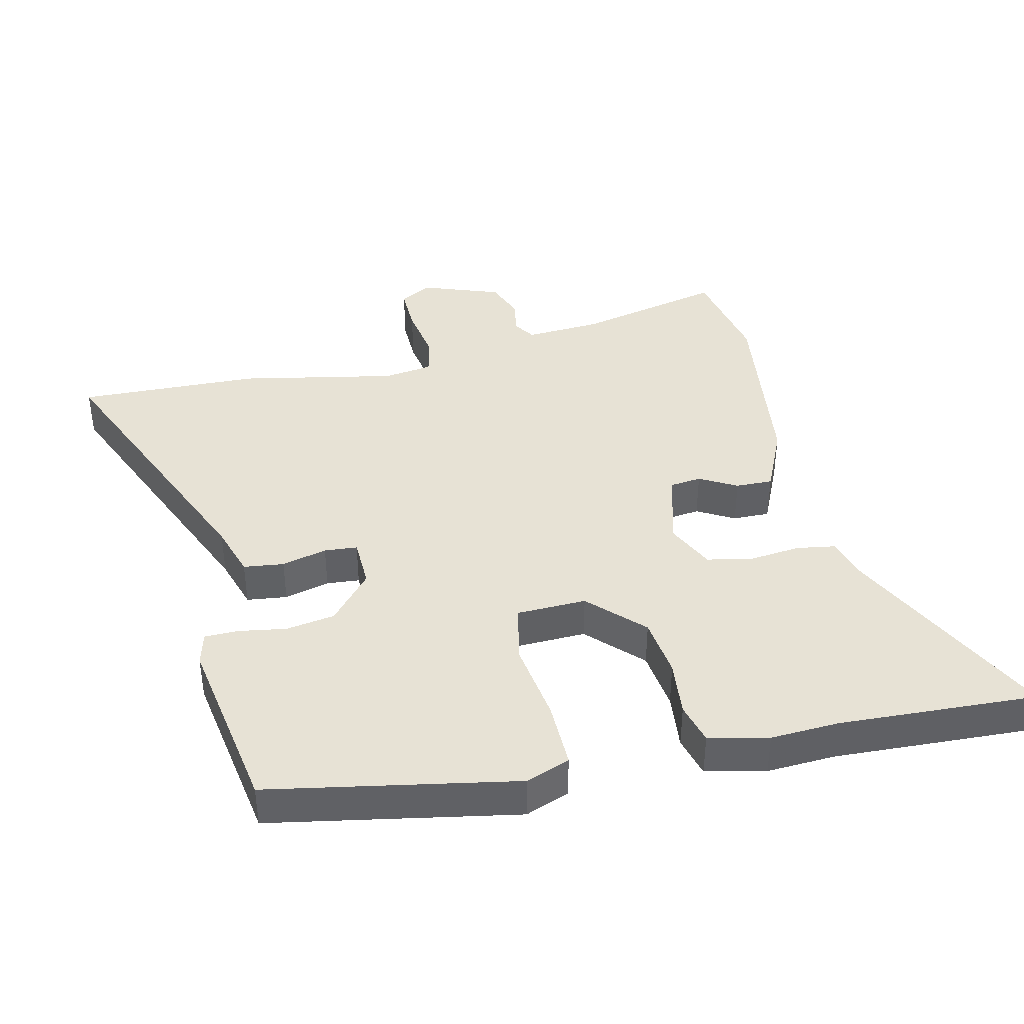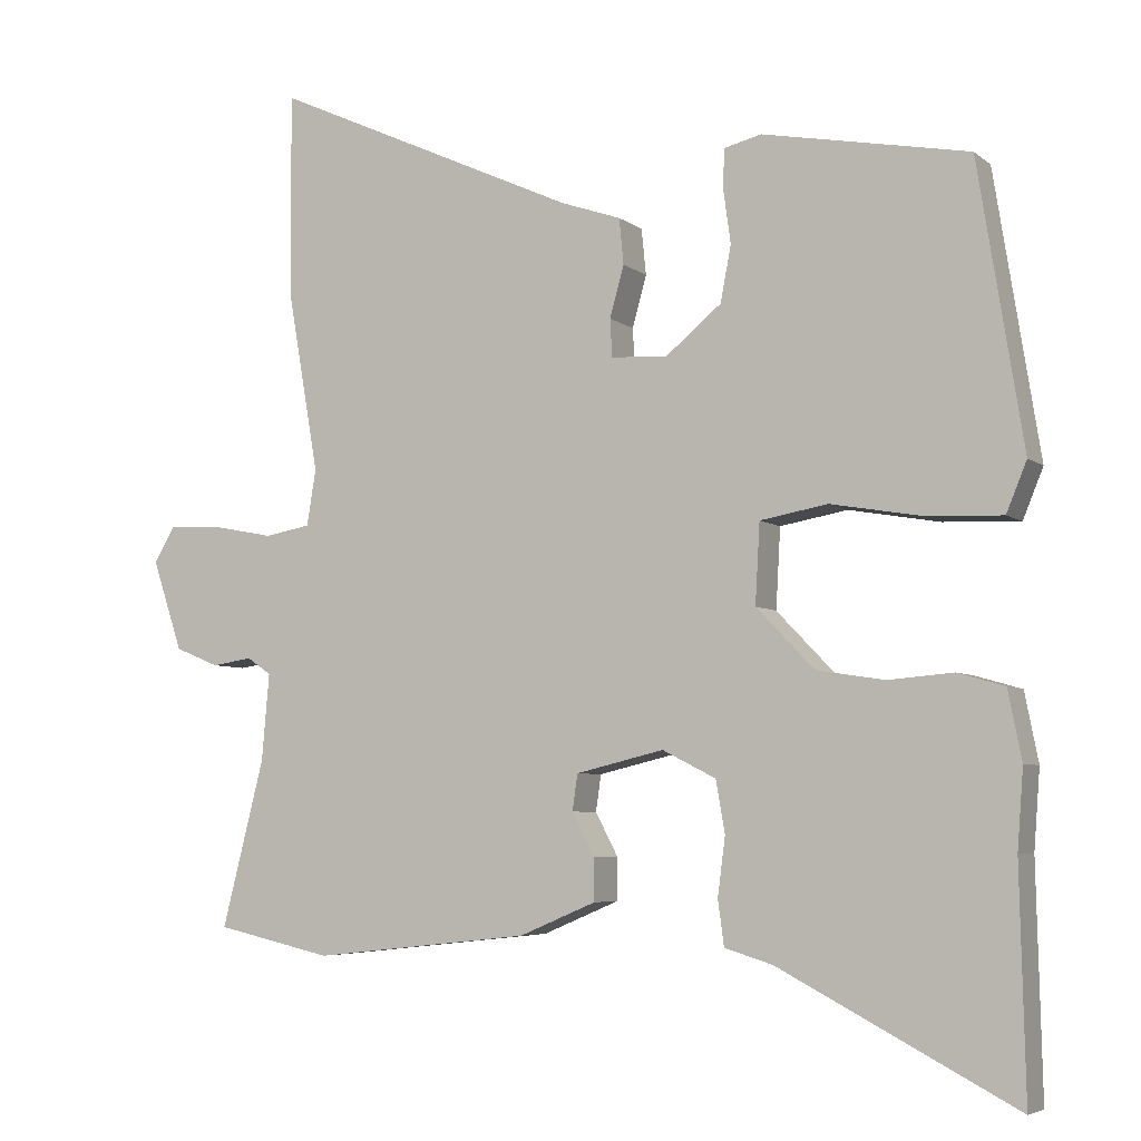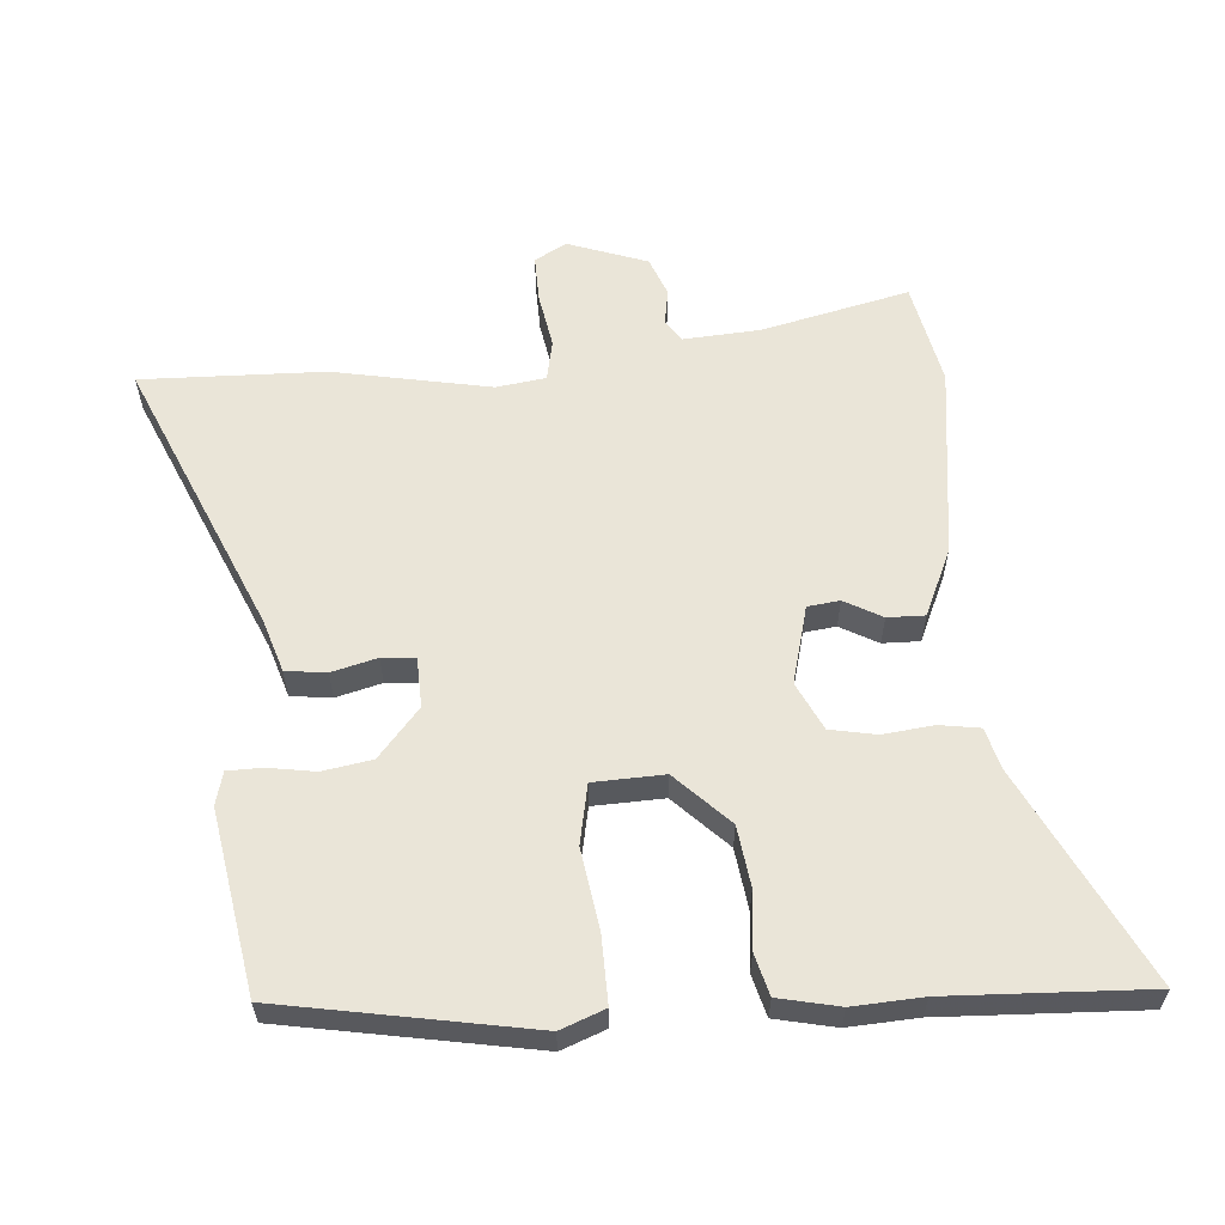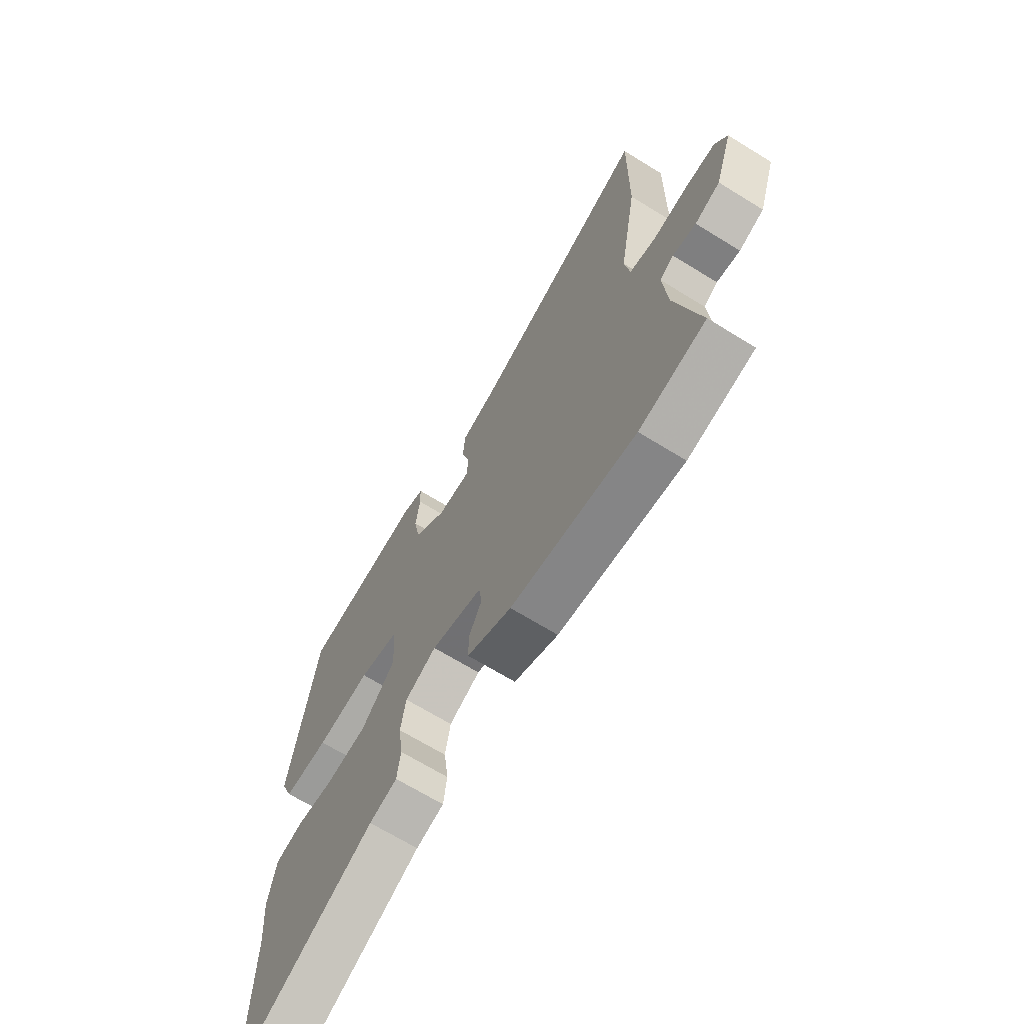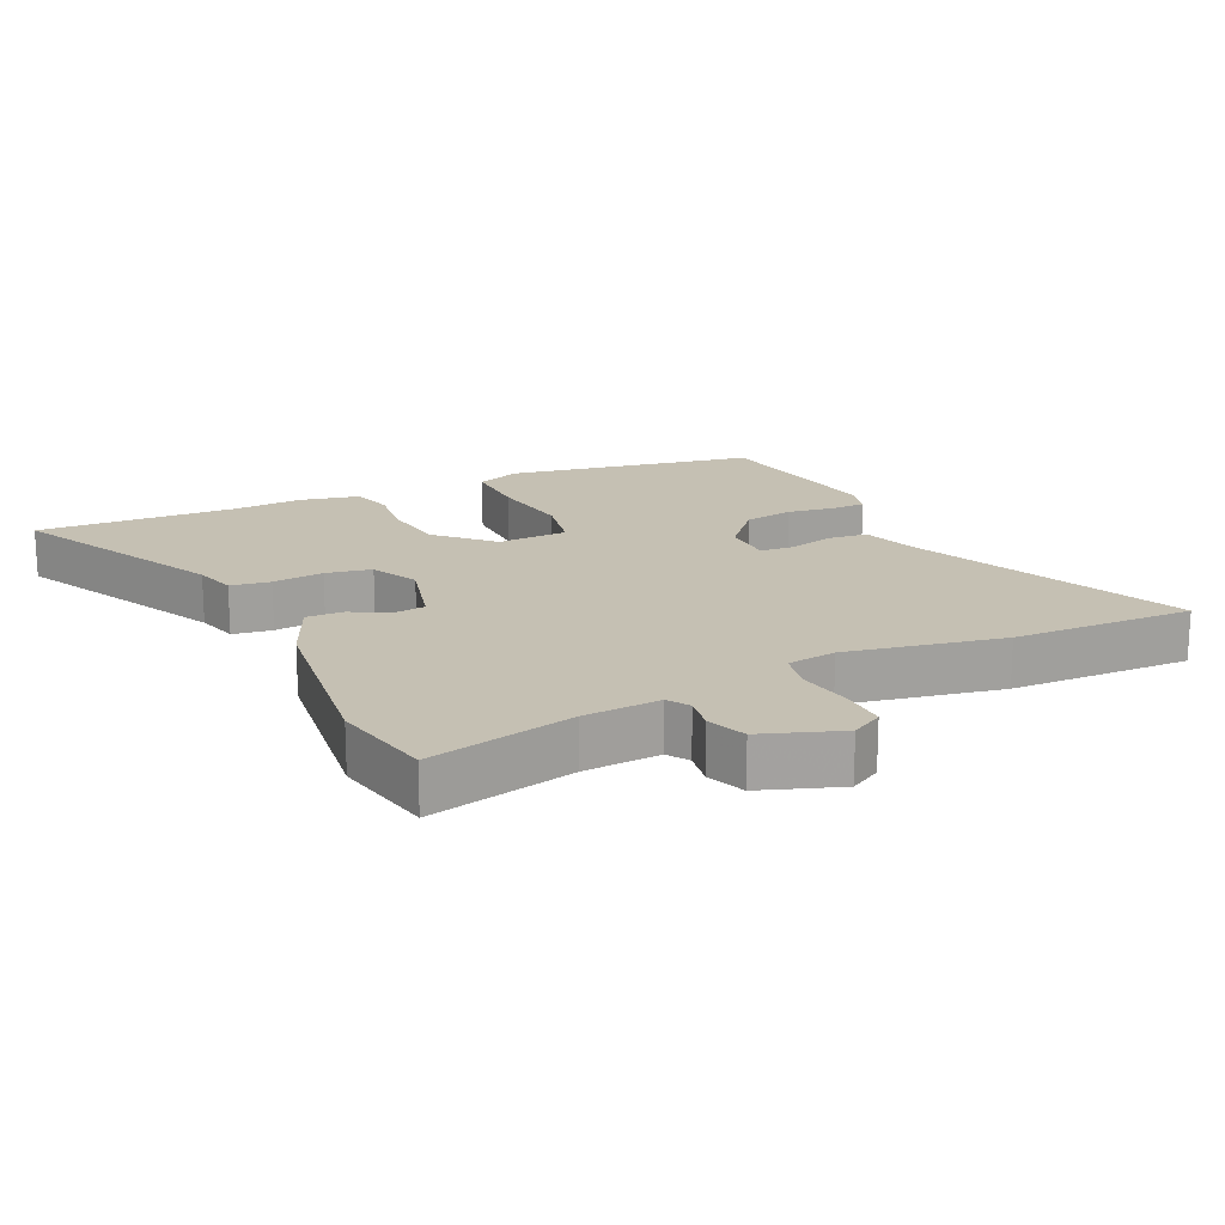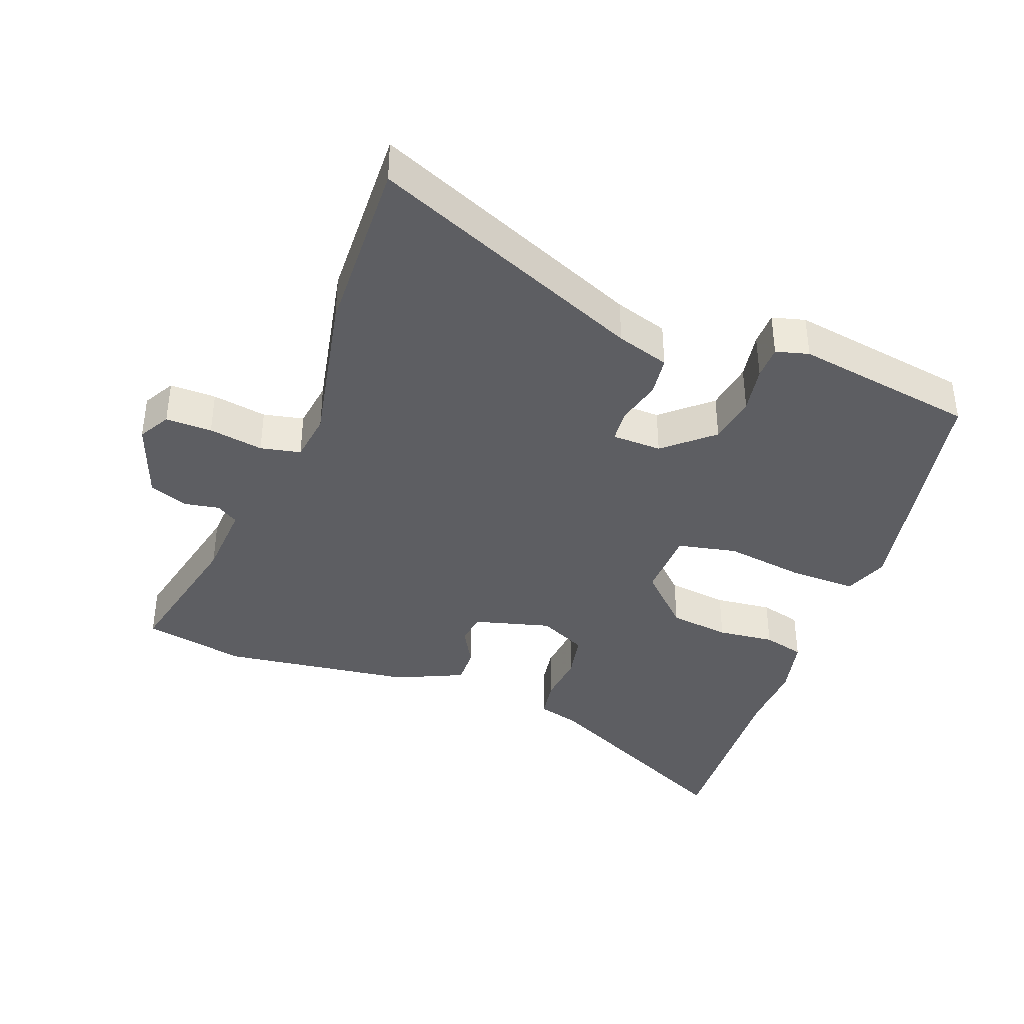
<metadata>
{"format":"obj","ext":"obj","renderer":"f3d","projection":"perspective","resolution":1024,"background":"white","views":[{"elev":40.4,"azim":78.4,"up":"+Y"},{"elev":-5.4,"azim":25.6,"up":"+Z"},{"elev":59.5,"azim":86.7,"up":"+Y"},{"elev":-67.5,"azim":-121.8,"up":"+Z"},{"elev":18.1,"azim":-114.1,"up":"+Y"},{"elev":-39.2,"azim":-19.0,"up":"+Y"}]}
</metadata>
<code>
v 0.497 0.07 -0.377
v 0.504 0.07 -0.677
v 0.19 0.07 -0.512
v 0.127 0.07 -0.493
v 0.119 0.07 -0.433
v 0.129 0.07 -0.356
v 0.117 0.07 -0.287
v 0.046 0.07 -0.251
v -0.071 0.07 -0.279
v -0.078 0.07 -0.327
v -0.048 0.07 -0.384
v -0.048 0.07 -0.44
v -0.15 0.07 -0.483
v -0.439 0.07 -0.514
v -0.593 0.07 -0.479
v -0.537 0.07 -0.258
v -0.527 0.07 -0.143
v -0.559 0.07 -0.121
v -0.613 0.07 -0.129
v -0.671 0.07 -0.105
v -0.711 0.07 0.015
v -0.683 0.07 0.062
v -0.613 0.07 0.059
v -0.531 0.07 0.043
v -0.47 0.07 0.054
v -0.458 0.07 0.128
v -0.499 0.07 0.365
v -0.501 0.07 0.64
v -0.091 0.07 0.453
v -0.012 0.07 0.426
v -0.006 0.07 0.365
v -0.025 0.07 0.297
v -0.022 0.07 0.247
v 0.053 0.07 0.243
v 0.127 0.07 0.304
v 0.141 0.07 0.378
v 0.131 0.07 0.45
v 0.133 0.07 0.501
v 0.183 0.07 0.513
v 0.456 0.07 0.461
v 0.516 0.07 0.086
v 0.489 0.07 0.02
v 0.388 0.07 0.024
v 0.267 0.07 0.045
v 0.177 0.07 0.029
v 0.171 0.07 -0.077
v 0.248 0.07 -0.157
v 0.339 0.07 -0.171
v 0.425 0.07 -0.164
v 0.487 0.07 -0.182
v 0.505 0.07 -0.273
v 0.497 0 -0.377
v 0.504 0 -0.677
v 0.19 0 -0.512
v 0.127 0 -0.493
v 0.119 0 -0.433
v 0.129 0 -0.356
v 0.117 0 -0.287
v 0.046 0 -0.251
v -0.071 0 -0.279
v -0.078 0 -0.327
v -0.048 0 -0.384
v -0.048 0 -0.44
v -0.15 0 -0.483
v -0.439 0 -0.514
v -0.593 0 -0.479
v -0.537 0 -0.258
v -0.527 0 -0.143
v -0.559 0 -0.121
v -0.613 0 -0.129
v -0.671 0 -0.105
v -0.711 0 0.015
v -0.683 0 0.062
v -0.613 0 0.059
v -0.531 0 0.043
v -0.47 0 0.054
v -0.458 0 0.128
v -0.499 0 0.365
v -0.501 0 0.64
v -0.091 0 0.453
v -0.012 0 0.426
v -0.006 0 0.365
v -0.025 0 0.297
v -0.022 0 0.247
v 0.053 0 0.243
v 0.127 0 0.304
v 0.141 0 0.378
v 0.131 0 0.45
v 0.133 0 0.501
v 0.183 0 0.513
v 0.456 0 0.461
v 0.516 0 0.086
v 0.489 0 0.02
v 0.388 0 0.024
v 0.267 0 0.045
v 0.177 0 0.029
v 0.171 0 -0.077
v 0.248 0 -0.157
v 0.339 0 -0.171
v 0.425 0 -0.164
v 0.487 0 -0.182
v 0.505 0 -0.273
f 50 51 1
f 49 50 1
f 48 49 1
f 1 2 3
f 48 1 3
f 47 48 3
f 4 5 6
f 3 4 6
f 47 3 6
f 46 47 6
f 45 46 6 7
f 42 43 44
f 41 42 44
f 40 41 44
f 39 40 44
f 38 39 44
f 37 38 44
f 36 37 44
f 35 36 44 45
f 45 7 8
f 35 45 8
f 34 35 8
f 29 30 31 32
f 29 32 33
f 28 29 33
f 27 28 33
f 26 27 33
f 34 8 9
f 33 34 9
f 26 33 9
f 25 26 9
f 22 23 24
f 21 22 24
f 20 21 24
f 19 20 24
f 18 19 24
f 25 9 10
f 24 25 10
f 18 24 10
f 17 18 10
f 14 15 16
f 14 16 17
f 13 14 17
f 12 13 17
f 11 12 17
f 10 11 17
f 52 102 101
f 52 101 100
f 52 100 99
f 54 53 52
f 54 52 99
f 54 99 98
f 57 56 55
f 57 55 54
f 57 54 98
f 57 98 97
f 58 57 97 96
f 95 94 93
f 95 93 92
f 95 92 91
f 95 91 90
f 95 90 89
f 95 89 88
f 95 88 87
f 96 95 87 86
f 59 58 96
f 59 96 86
f 59 86 85
f 83 82 81 80
f 84 83 80
f 84 80 79
f 84 79 78
f 84 78 77
f 60 59 85
f 60 85 84
f 60 84 77
f 60 77 76
f 75 74 73
f 75 73 72
f 75 72 71
f 75 71 70
f 75 70 69
f 61 60 76
f 61 76 75
f 61 75 69
f 61 69 68
f 67 66 65
f 68 67 65
f 68 65 64
f 68 64 63
f 68 63 62
f 68 62 61
f 1 52 53 2
f 2 53 54 3
f 3 54 55 4
f 4 55 56 5
f 5 56 57 6
f 6 57 58 7
f 7 58 59 8
f 8 59 60 9
f 9 60 61 10
f 10 61 62 11
f 11 62 63 12
f 12 63 64 13
f 13 64 65 14
f 14 65 66 15
f 15 66 67 16
f 16 67 68 17
f 17 68 69 18
f 18 69 70 19
f 19 70 71 20
f 20 71 72 21
f 21 72 73 22
f 22 73 74 23
f 23 74 75 24
f 24 75 76 25
f 25 76 77 26
f 26 77 78 27
f 27 78 79 28
f 28 79 80 29
f 29 80 81 30
f 30 81 82 31
f 31 82 83 32
f 32 83 84 33
f 33 84 85 34
f 34 85 86 35
f 35 86 87 36
f 36 87 88 37
f 37 88 89 38
f 38 89 90 39
f 39 90 91 40
f 40 91 92 41
f 41 92 93 42
f 42 93 94 43
f 43 94 95 44
f 44 95 96 45
f 45 96 97 46
f 46 97 98 47
f 47 98 99 48
f 48 99 100 49
f 49 100 101 50
f 50 101 102 51
f 51 102 52 1

</code>
